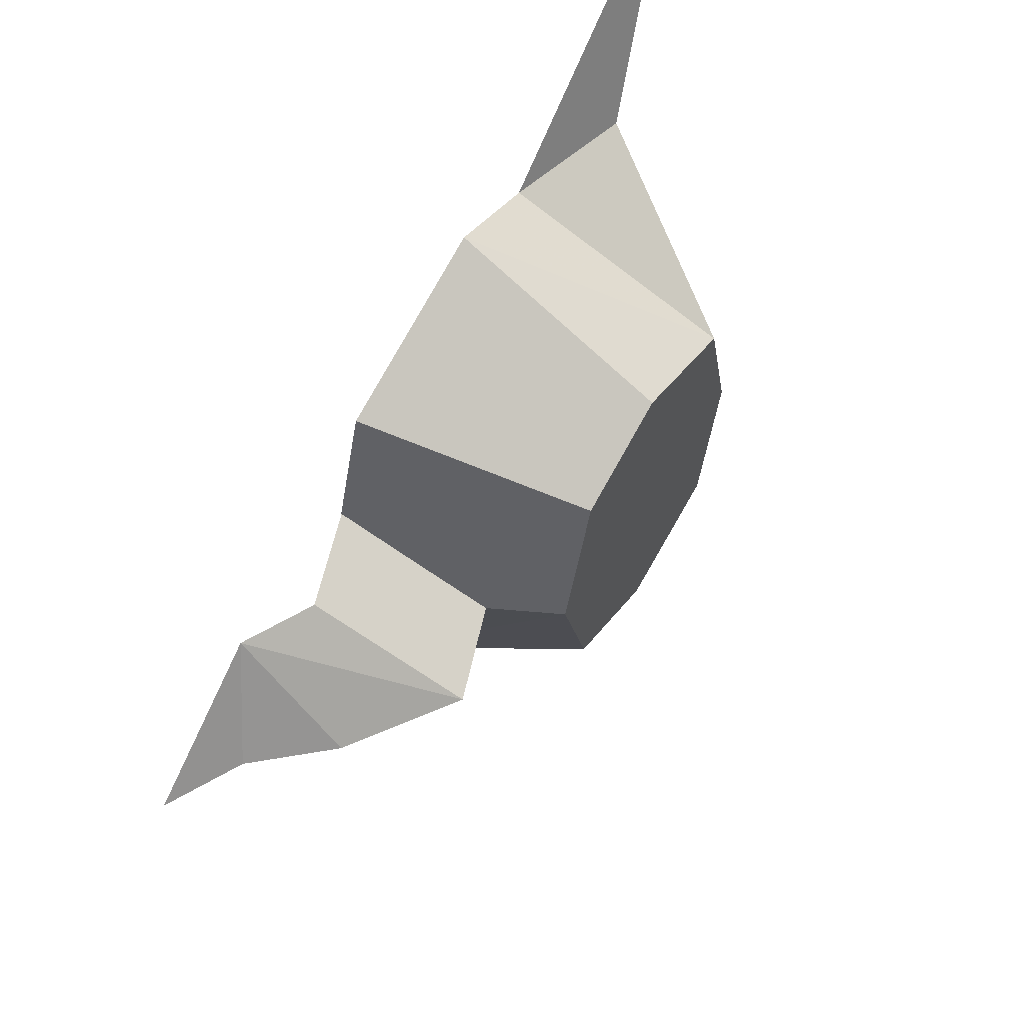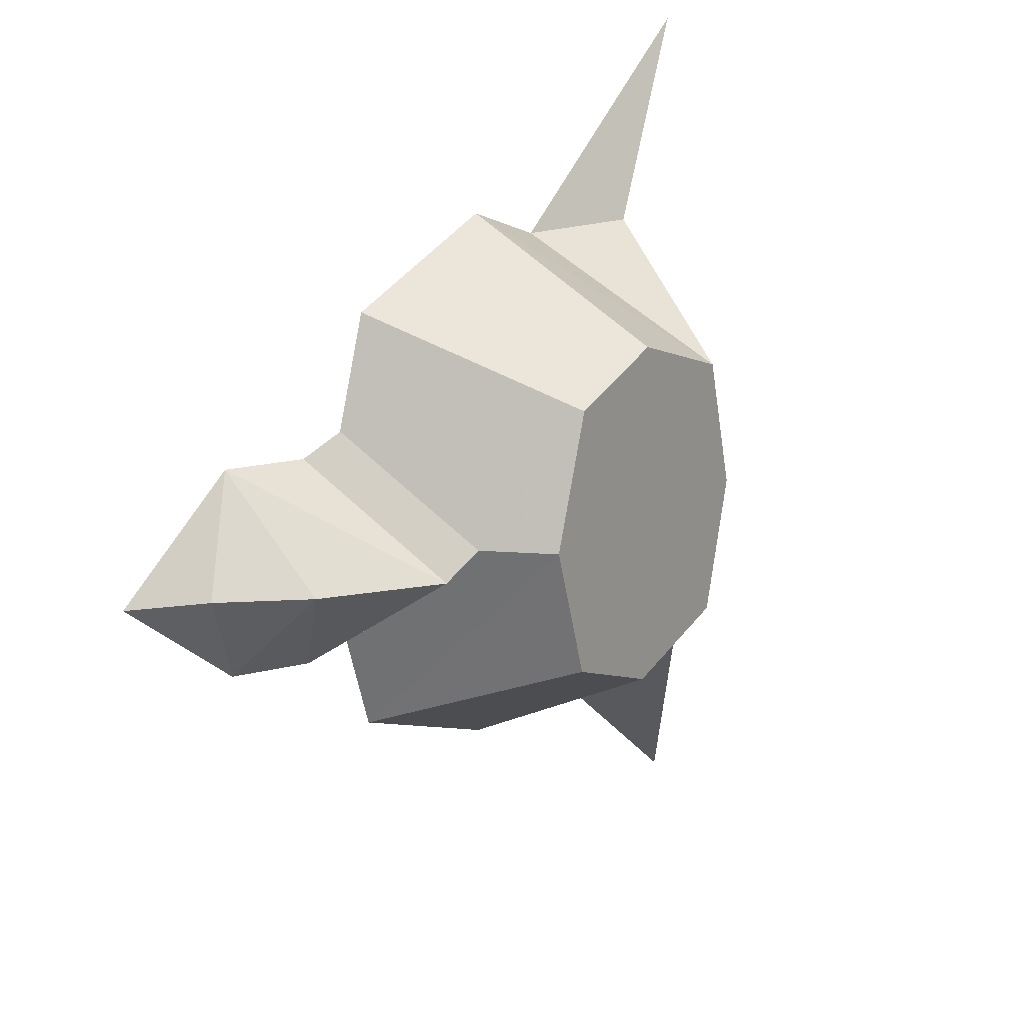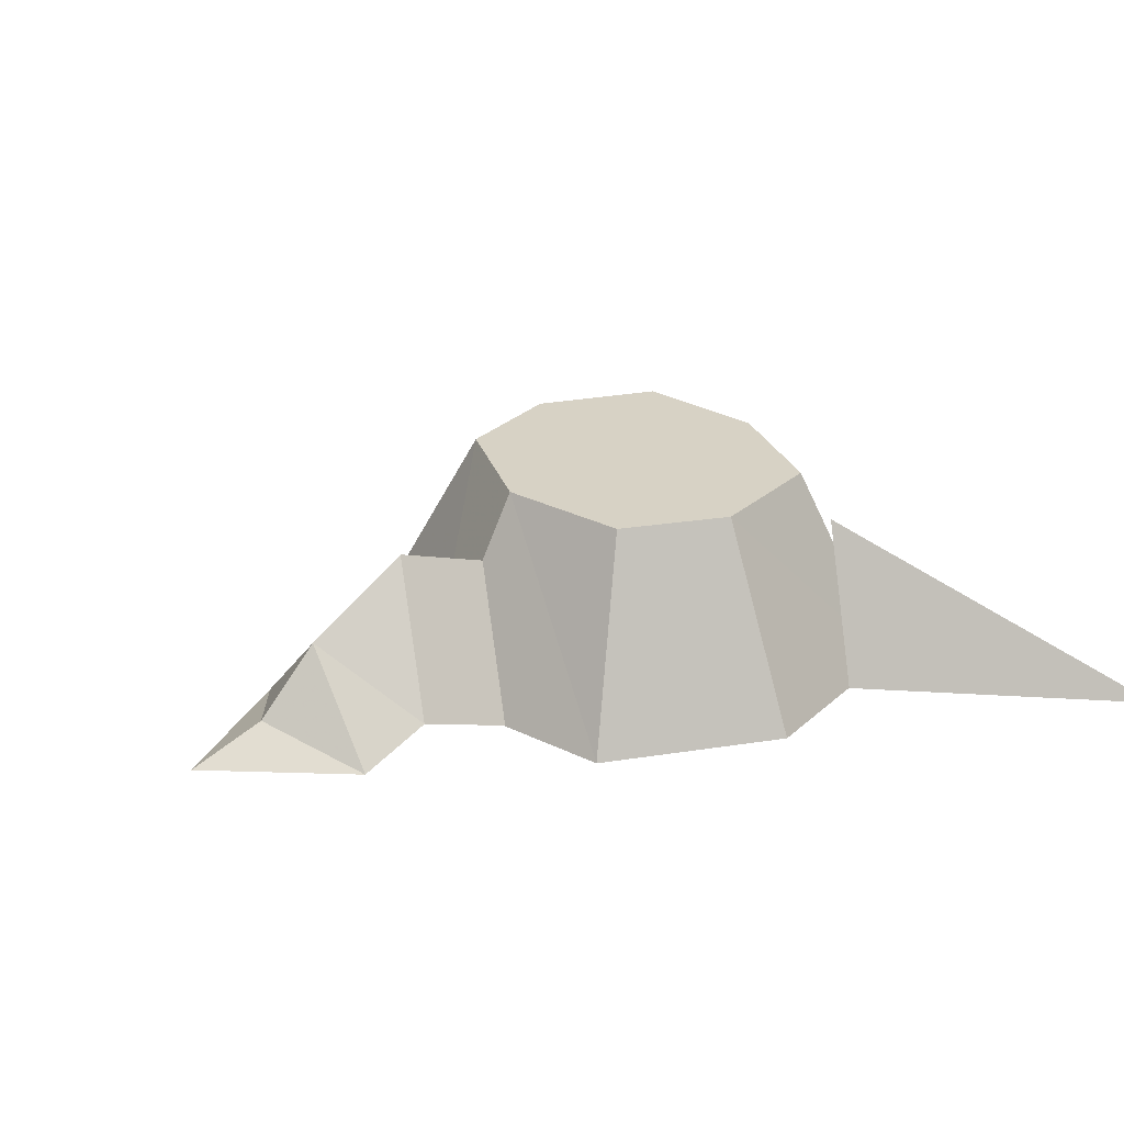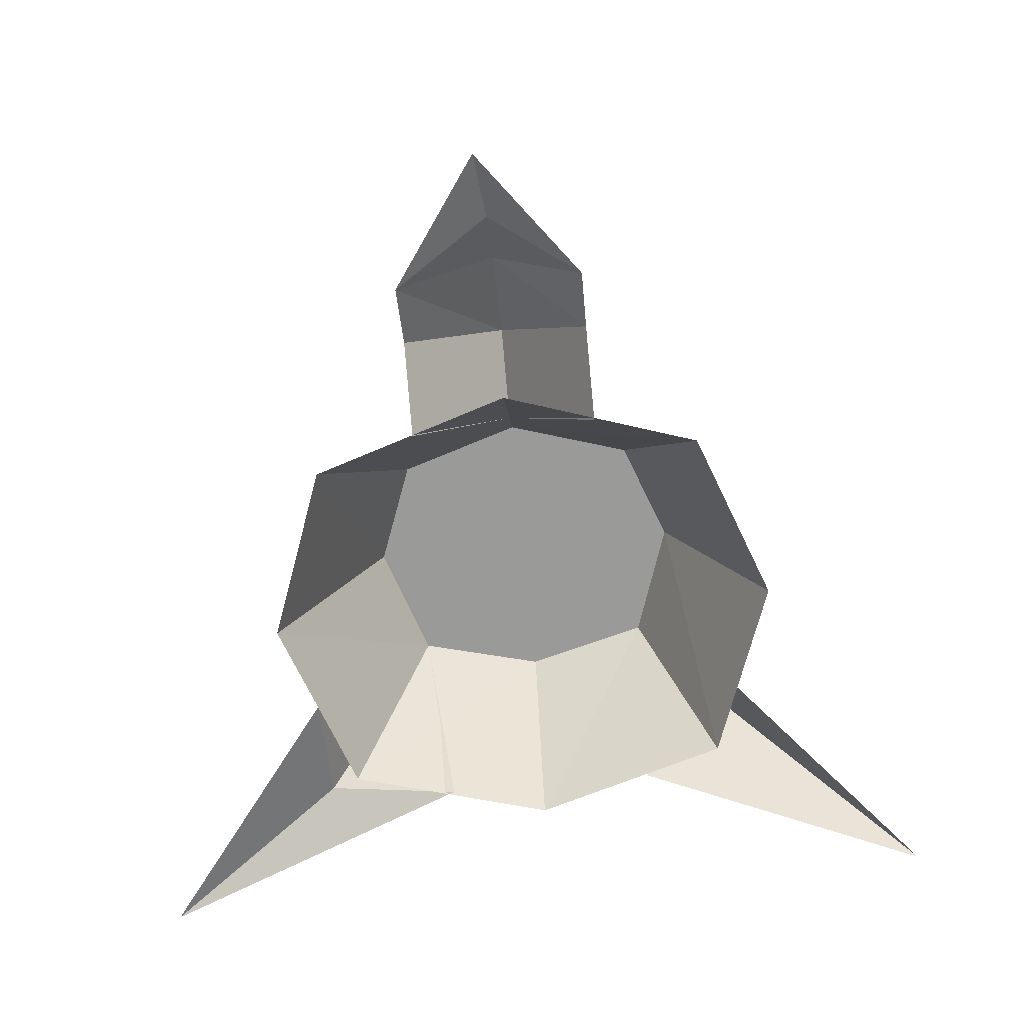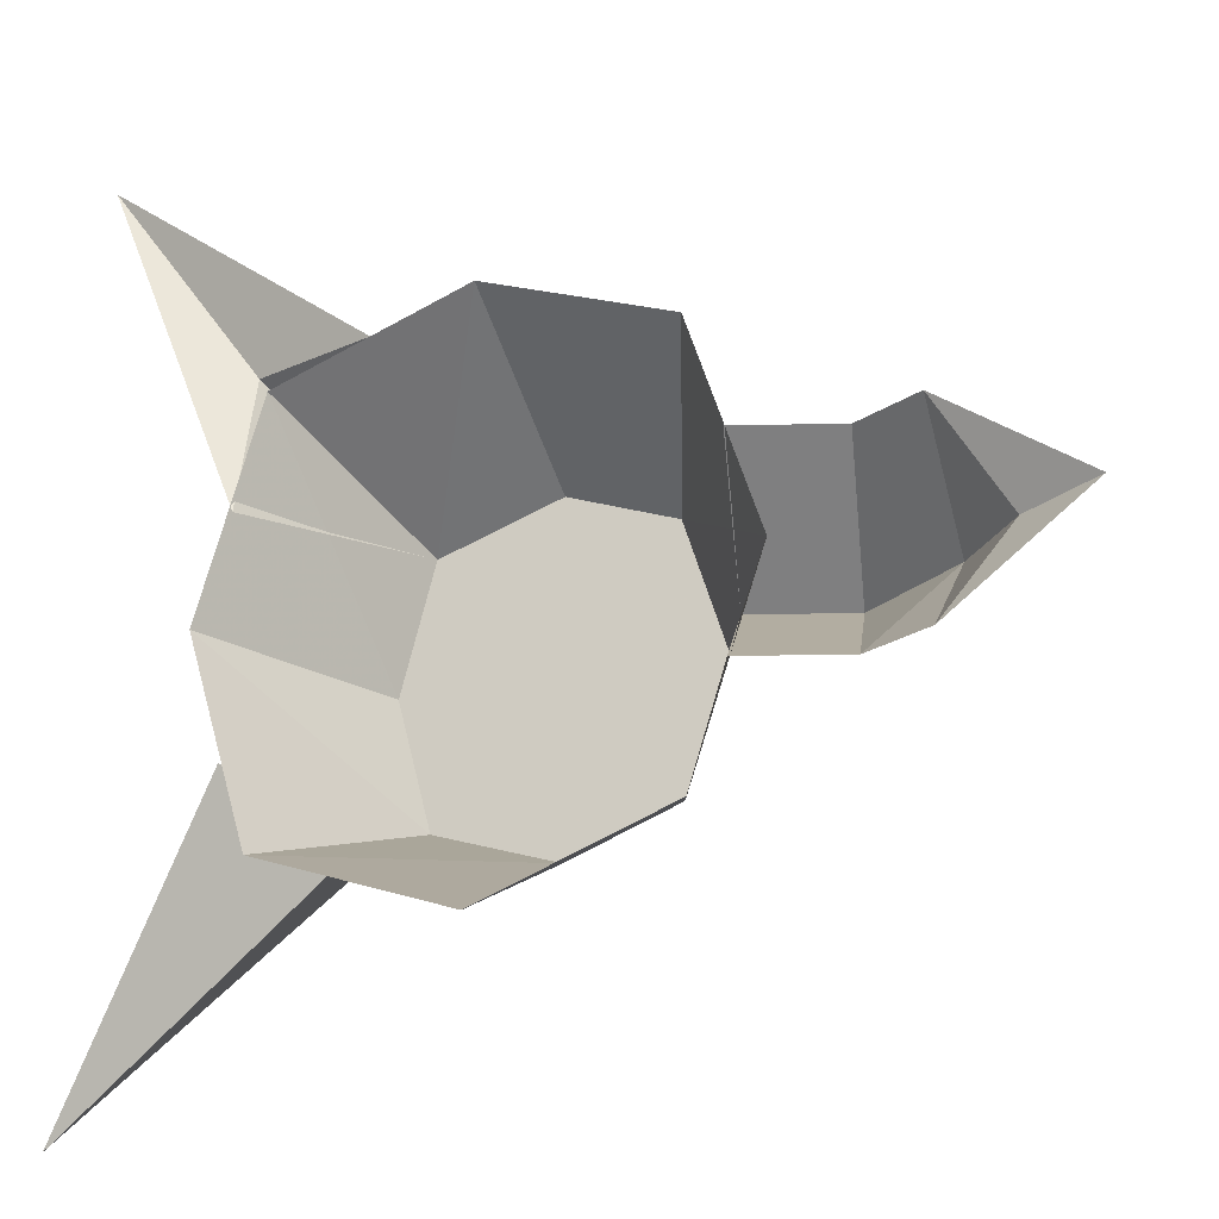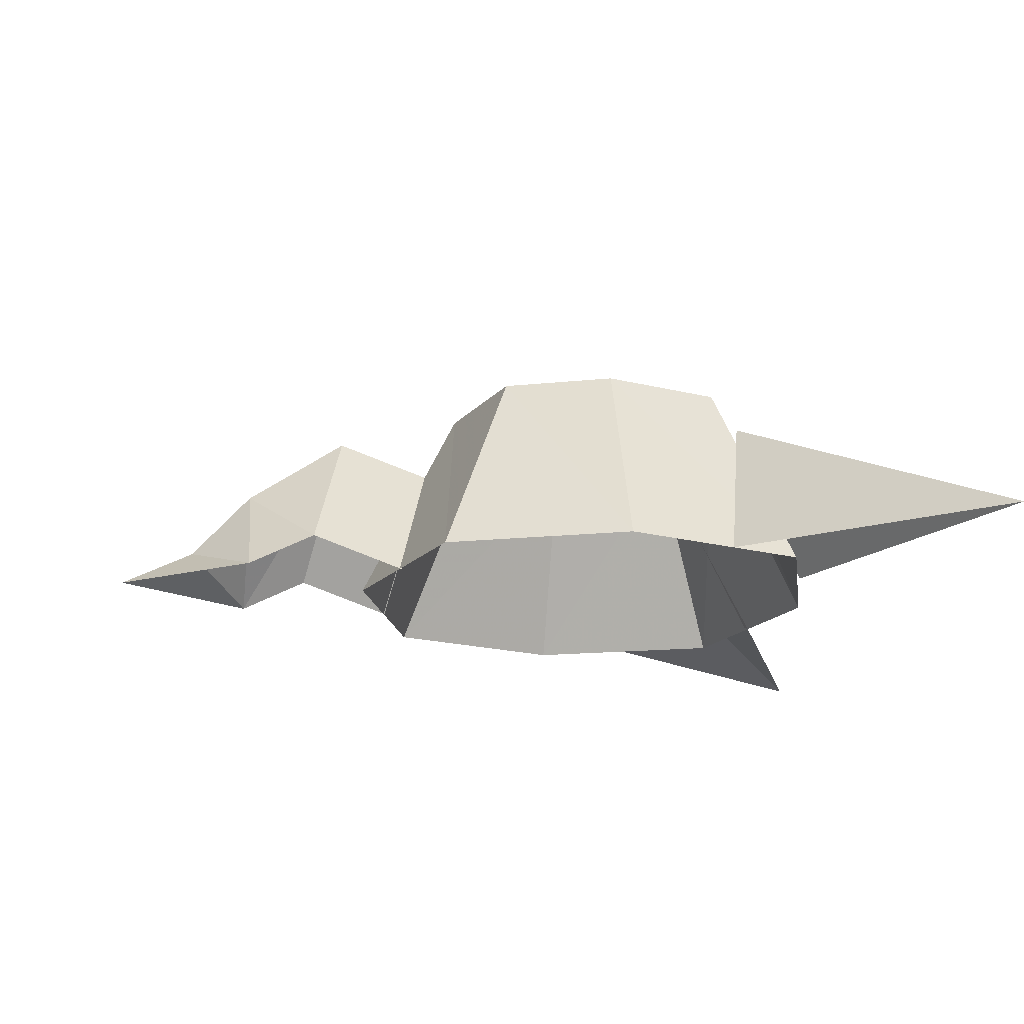
<metadata>
{"format":"obj","ext":"obj","renderer":"f3d","projection":"perspective","resolution":1024,"background":"white","views":[{"elev":57.5,"azim":121.8,"up":"+Z"},{"elev":16.8,"azim":125.4,"up":"+Z"},{"elev":27.2,"azim":145.9,"up":"+Y"},{"elev":-69.2,"azim":95.4,"up":"+Y"},{"elev":-23.7,"azim":21.3,"up":"+Z"},{"elev":-17.2,"azim":171.3,"up":"+Y"}]}
</metadata>
<code>
v -0.5 0 -0.5
v -0.2578 0.1797 -0.1875
v -0.3438 0 -0.1484
v -0.2266 0 -0.2734
v -0.2344 0.2344 0.1406
v -0.09375 0.2344 0.1875
v -0.09375 0 0.3125
v -0.3125 0 0.2344
v -0.2734 0.2344 -0.007812
v -0.2344 0.2344 -0.1562
v 0.03125 0.2344 0.1406
v 0.1172 0 0.2344
v -0.09375 0.2344 -0.2031
v -0.3125 0 -0.2422
v -0.09375 0 -0.3203
v 0.03125 0.2344 -0.1562
v 0.07812 0.2344 -0.007812
v 0.1953 0 -0.007812
v -0.3828 0 -0.007812
v 0.1172 0 -0.2422
v 0.2656 0.03906 -0.1172
v 0.2266 0.1953 -0.007812
v 0.1172 0.1562 -0.007812
v 0.1562 0 -0.1172
v 0.2656 0.03906 0.1094
v 0.1562 0 0.1094
v 0.3438 0 -0.1172
v 0.3438 0.1172 -0.007812
v 0.3438 0 0.1094
v 0.4141 0.03906 -0.007812
v 0.5 0 0
v -0.3438 0 0.1094
v -0.3438 0.03906 0.2734
v -0.5 0 0.5
v -0.2031 0 0.2734
v -0.3125 0.2344 0.2188
v -0.3125 0.2344 -0.2344
v 0.1094 0.2344 0.2188
v -0.5 0 -0.5
f 1 2 3
f 2 1 4
f 5 6 7
f 5 7 8
f 5 8 9
f 5 9 10
f 5 10 6
f 6 10 11
f 6 11 12
f 6 12 7
f 13 10 14
f 13 14 15
f 13 15 16
f 13 16 10
f 10 16 17
f 10 17 11
f 11 17 18
f 11 18 12
f 9 8 19
f 9 19 10
f 10 19 14
f 15 20 16
f 16 20 17
f 17 20 18
f 21 22 23
f 21 23 24
f 22 25 26
f 22 26 23
f 21 27 28
f 21 28 22
f 22 28 29
f 22 29 25
f 30 28 27
f 30 27 31
f 30 31 29
f 30 29 28
f 32 5 33
f 32 33 34
f 34 33 35
f 35 33 5

</code>
